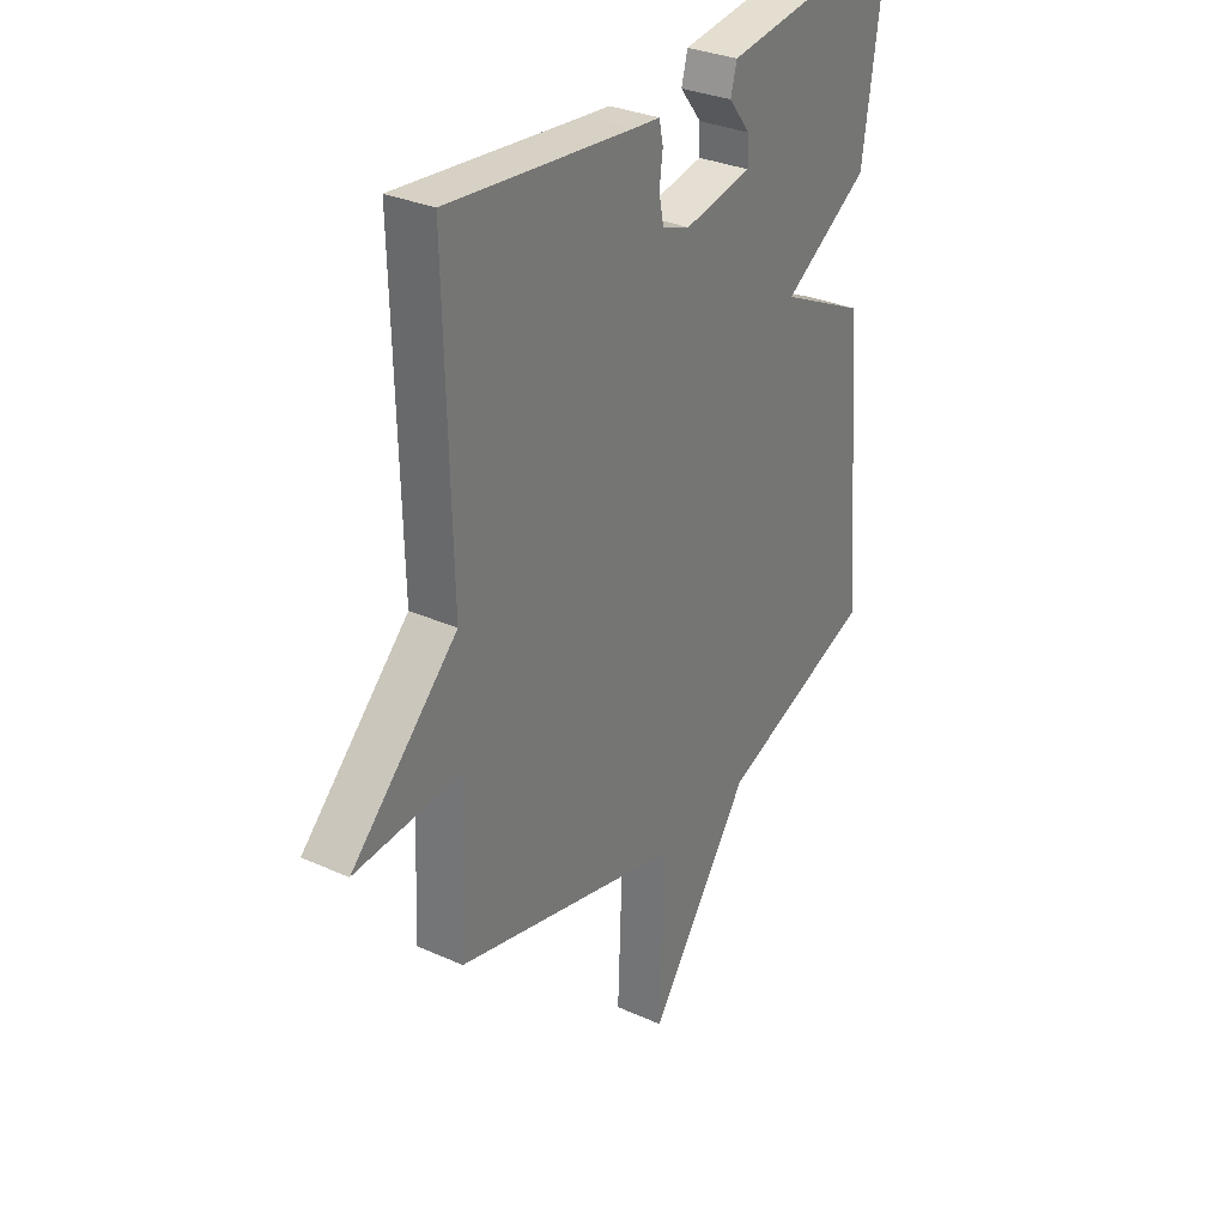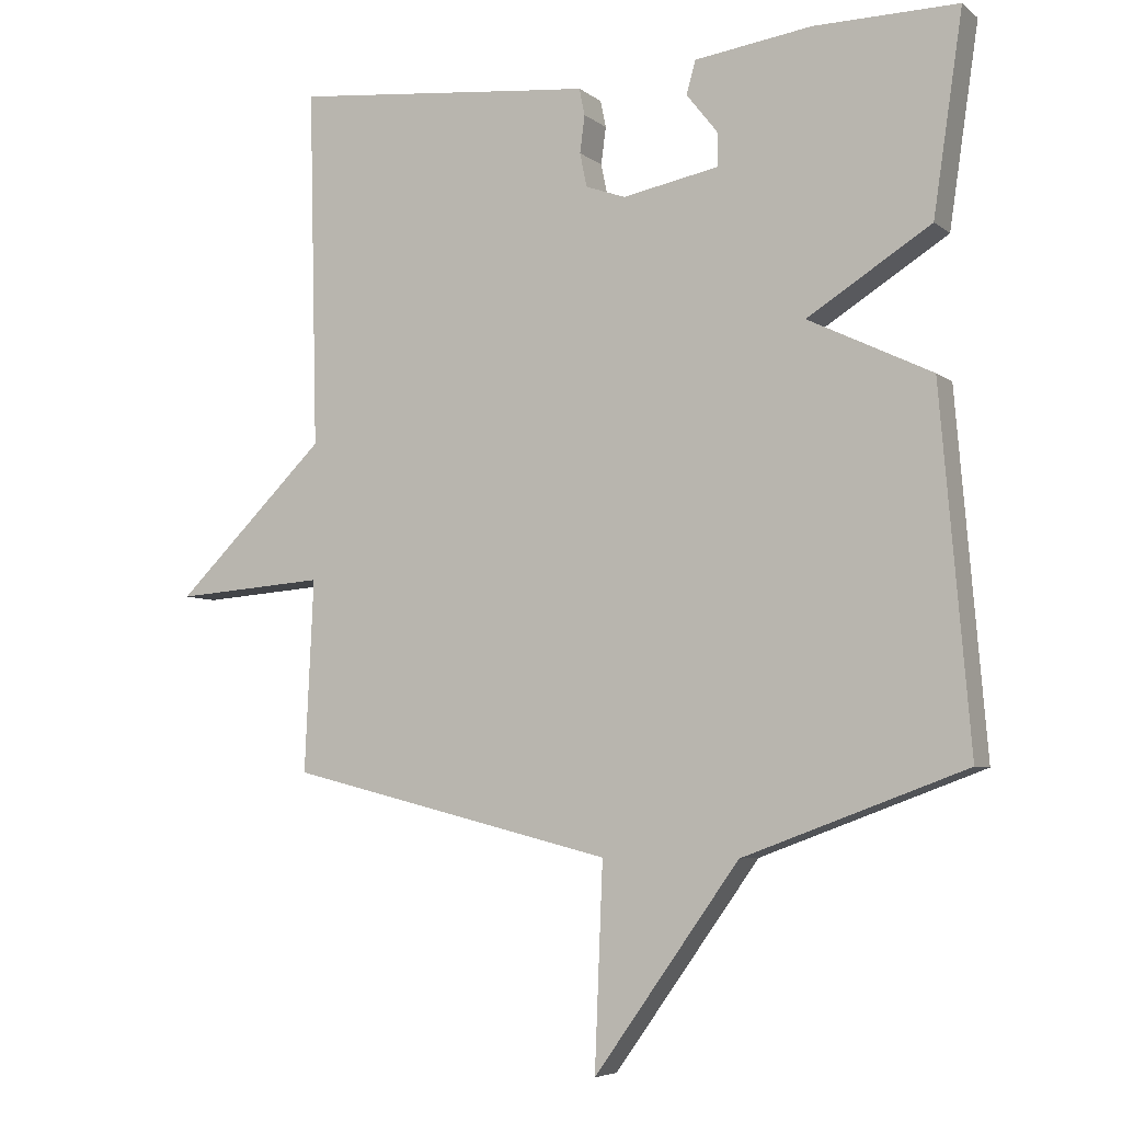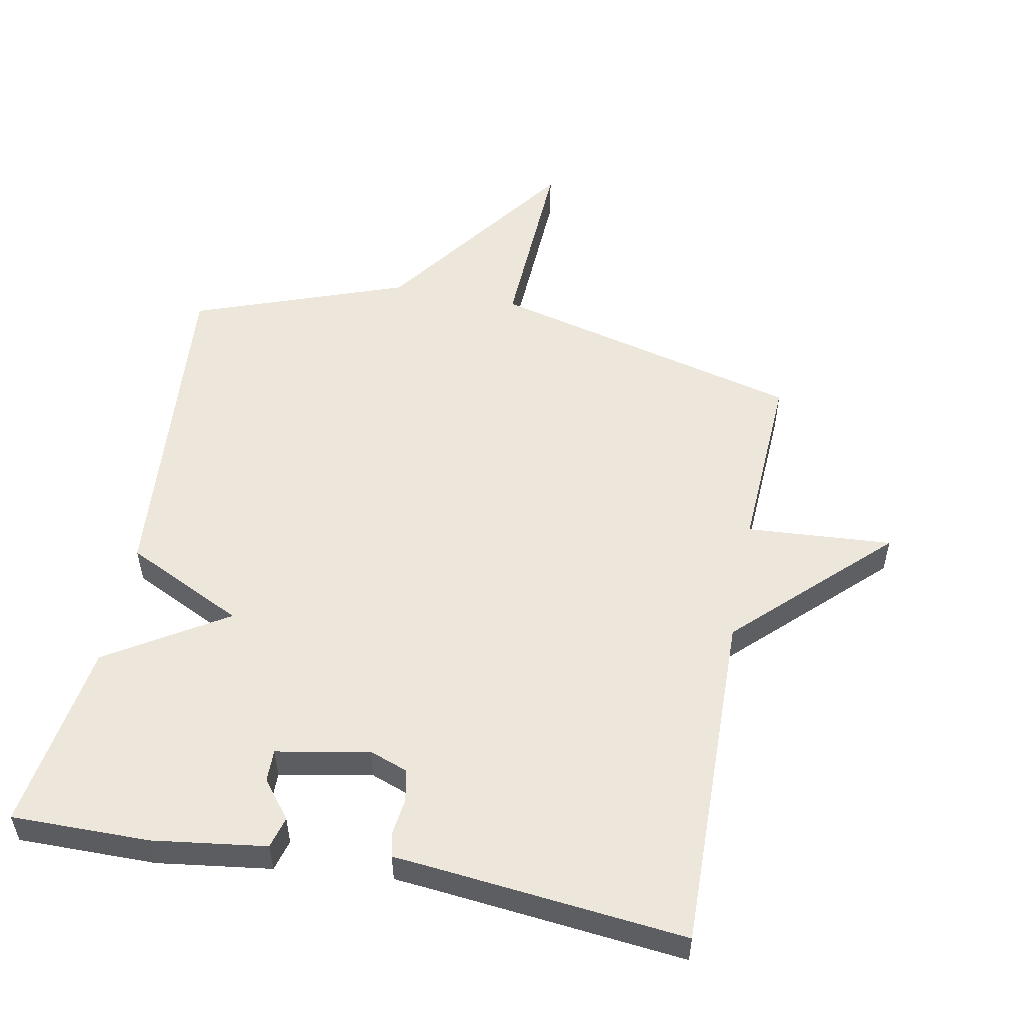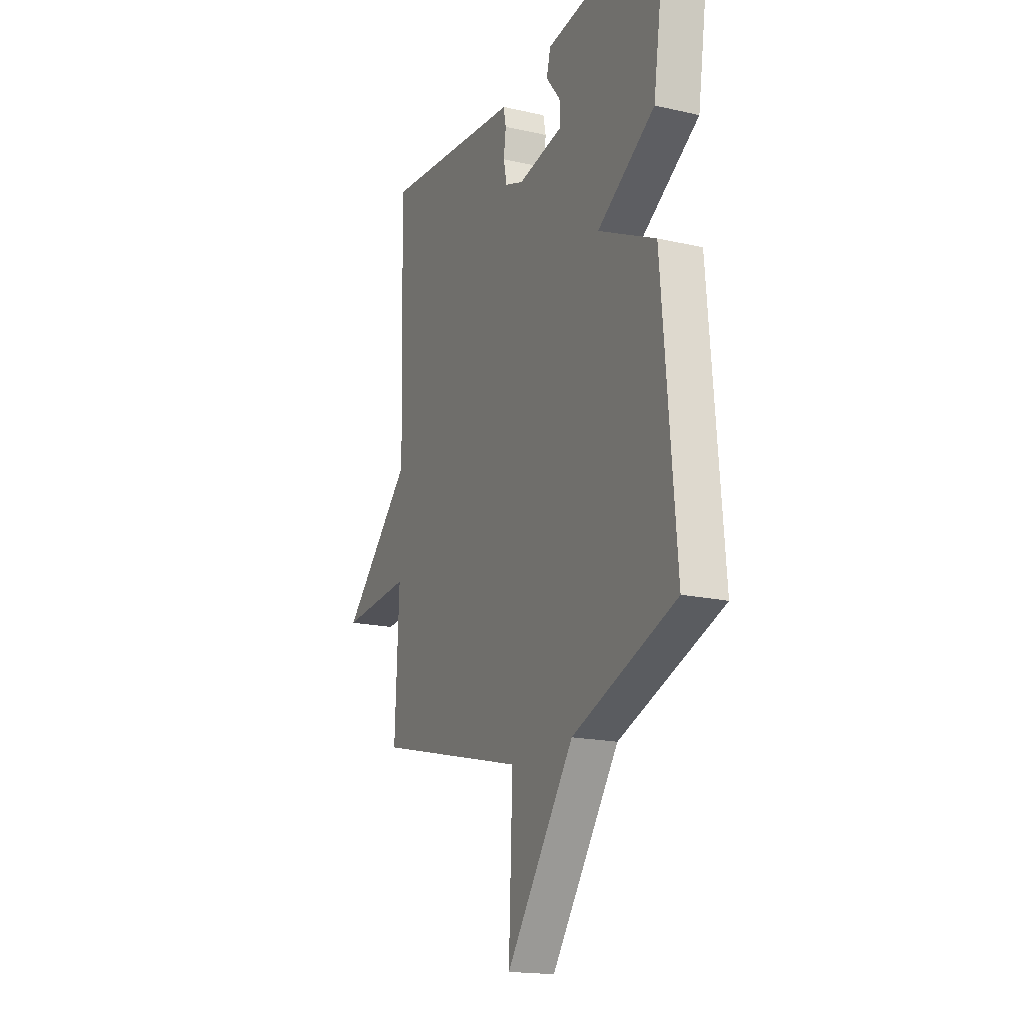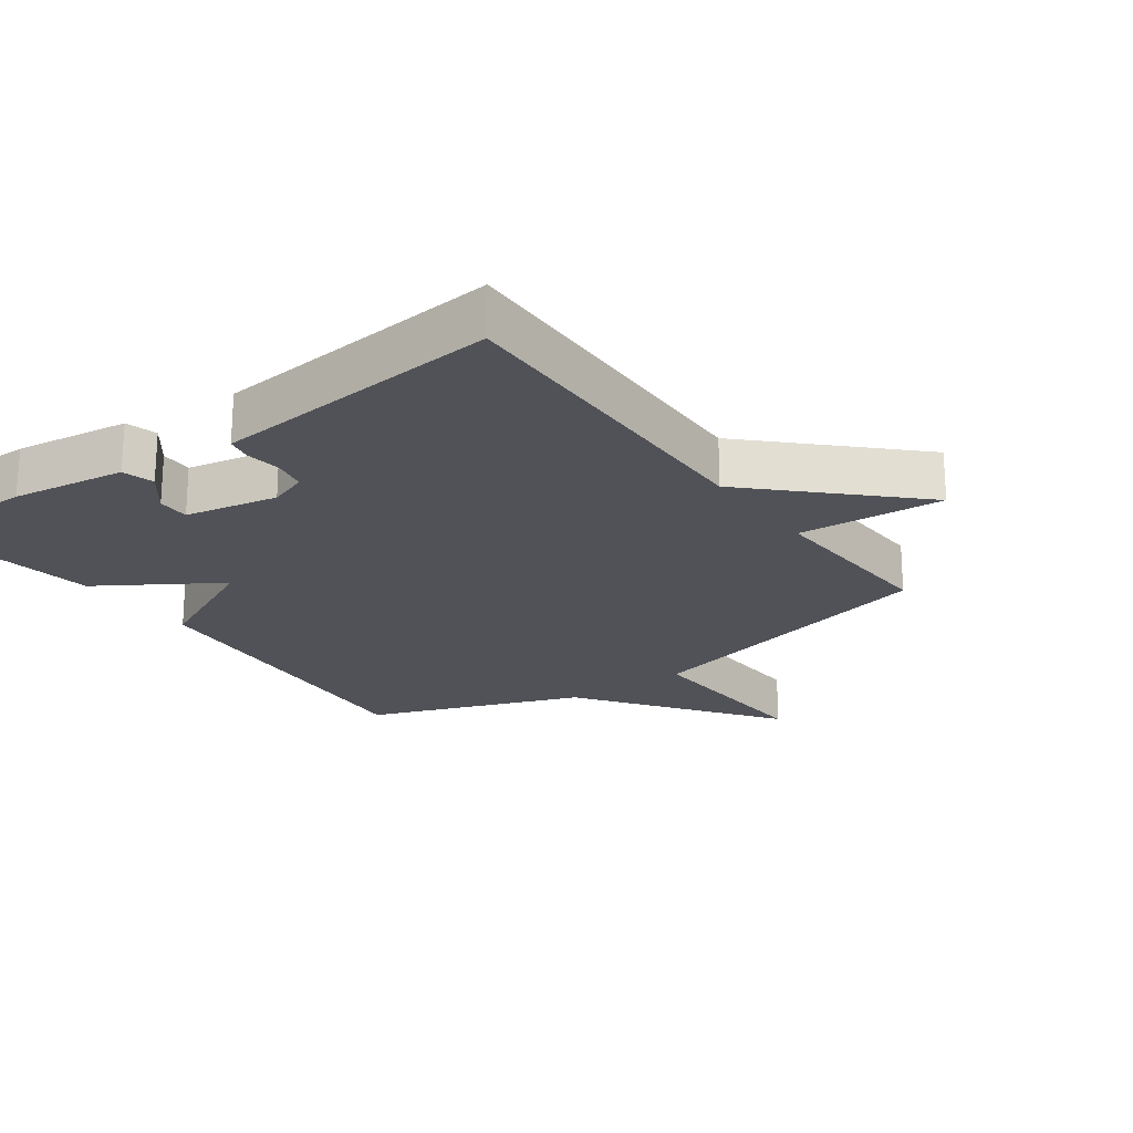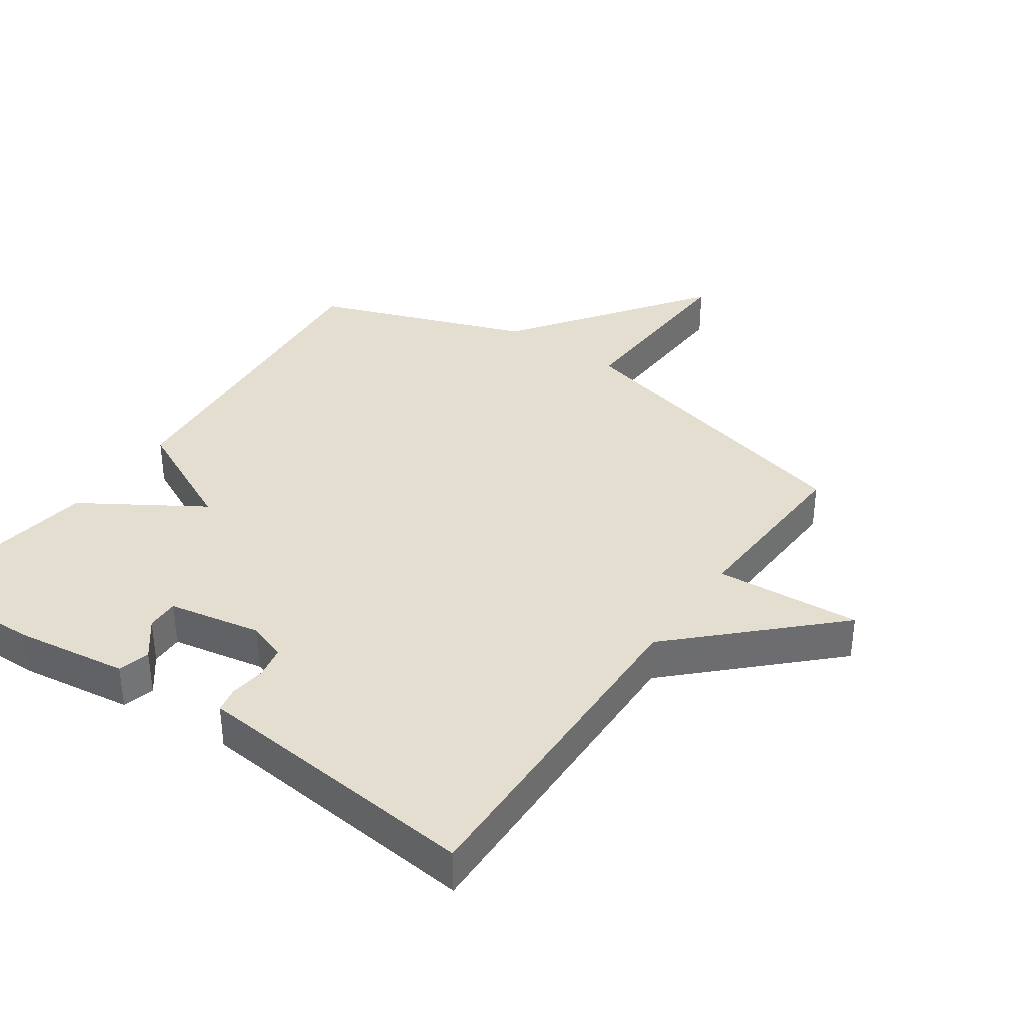
<metadata>
{"format":"obj","ext":"obj","renderer":"f3d","projection":"perspective","resolution":1024,"background":"white","views":[{"elev":31.1,"azim":122.7,"up":"+Z"},{"elev":-5.7,"azim":-153.9,"up":"+Z"},{"elev":53.5,"azim":11.1,"up":"+Y"},{"elev":-17.9,"azim":-114.0,"up":"+Z"},{"elev":-21.6,"azim":35.8,"up":"+Y"},{"elev":36.4,"azim":34.8,"up":"+Y"}]}
</metadata>
<code>
v -0.5 0.07 0.5
v -0.291 0.07 0.498
v -0.119 0.07 0.474
v -0.106 0.07 0.426
v -0.151 0.07 0.369
v -0.152 0.07 0.32
v -0.011 0.07 0.293
v 0.047 0.07 0.314
v 0.057 0.07 0.363
v 0.05 0.07 0.417
v 0.058 0.07 0.456
v 0.113 0.07 0.461
v 0.5 0.07 0.5
v 0.487 0.07 -0.021
v 0.708 0.07 -0.237
v 0.487 0.07 -0.221
v 0.5 0.07 -0.5
v 0.024 0.07 -0.619
v 0.036 0.07 -0.914
v -0.176 0.07 -0.619
v -0.5 0.07 -0.5
v -0.457 0.07 0.011
v -0.277 0.07 0.098
v -0.457 0.07 0.211
v -0.5 0 0.5
v -0.291 0 0.498
v -0.119 0 0.474
v -0.106 0 0.426
v -0.151 0 0.369
v -0.152 0 0.32
v -0.011 0 0.293
v 0.047 0 0.314
v 0.057 0 0.363
v 0.05 0 0.417
v 0.058 0 0.456
v 0.113 0 0.461
v 0.5 0 0.5
v 0.487 0 -0.021
v 0.708 0 -0.237
v 0.487 0 -0.221
v 0.5 0 -0.5
v 0.024 0 -0.619
v 0.036 0 -0.914
v -0.176 0 -0.619
v -0.5 0 -0.5
v -0.457 0 0.011
v -0.277 0 0.098
v -0.457 0 0.211
f 1 2 3
f 24 1 3
f 23 24 3
f 20 21 22 23
f 18 19 20 23
f 16 17 18 23
f 14 15 16 23
f 12 13 14
f 11 12 14
f 10 11 14
f 9 10 14
f 8 9 14
f 7 8 14 23
f 6 7 23
f 5 6 23
f 3 4 5
f 3 5 23
f 27 26 25
f 27 25 48
f 27 48 47
f 47 46 45 44
f 47 44 43 42
f 47 42 41 40
f 47 40 39 38
f 38 37 36
f 38 36 35
f 38 35 34
f 38 34 33
f 38 33 32
f 47 38 32 31
f 47 31 30
f 47 30 29
f 29 28 27
f 47 29 27
f 1 25 26 2
f 2 26 27 3
f 3 27 28 4
f 4 28 29 5
f 5 29 30 6
f 6 30 31 7
f 7 31 32 8
f 8 32 33 9
f 9 33 34 10
f 10 34 35 11
f 11 35 36 12
f 12 36 37 13
f 13 37 38 14
f 14 38 39 15
f 15 39 40 16
f 16 40 41 17
f 17 41 42 18
f 18 42 43 19
f 19 43 44 20
f 20 44 45 21
f 21 45 46 22
f 22 46 47 23
f 23 47 48 24
f 24 48 25 1

</code>
